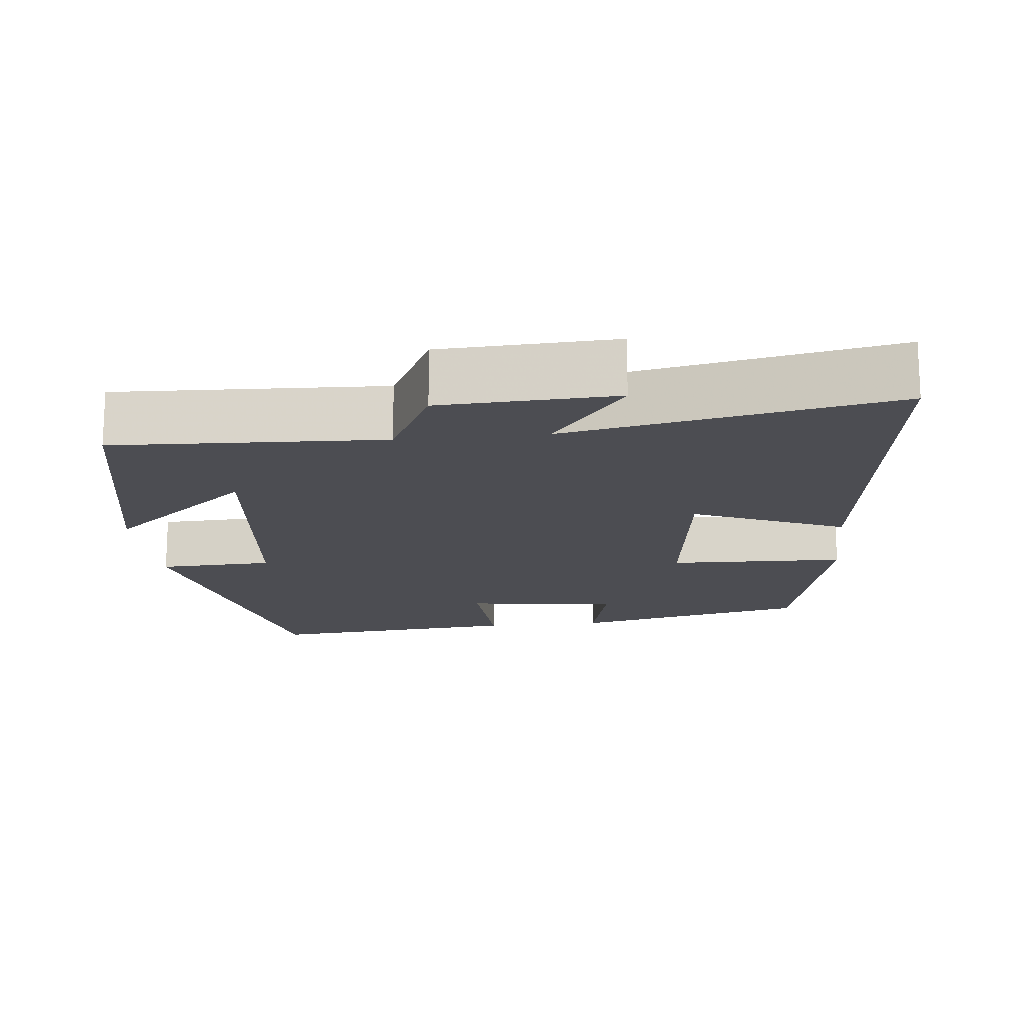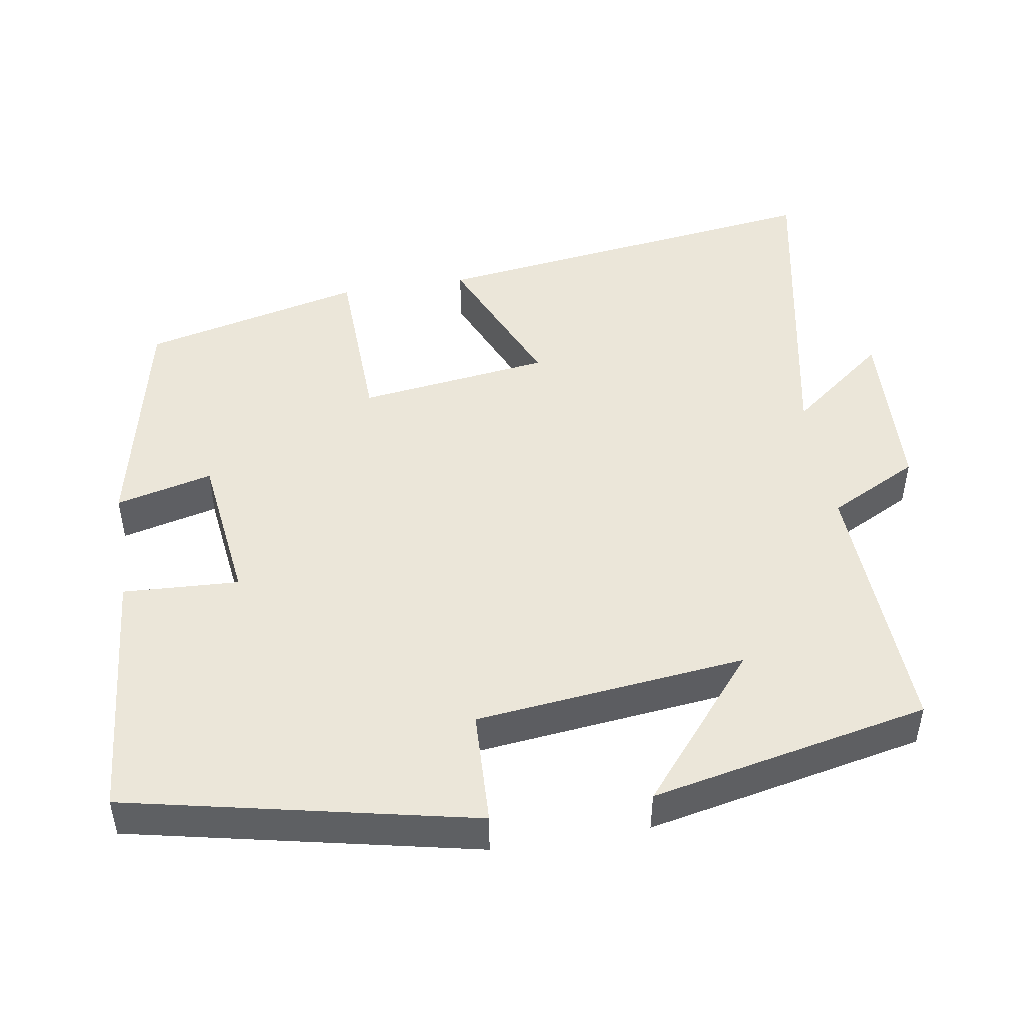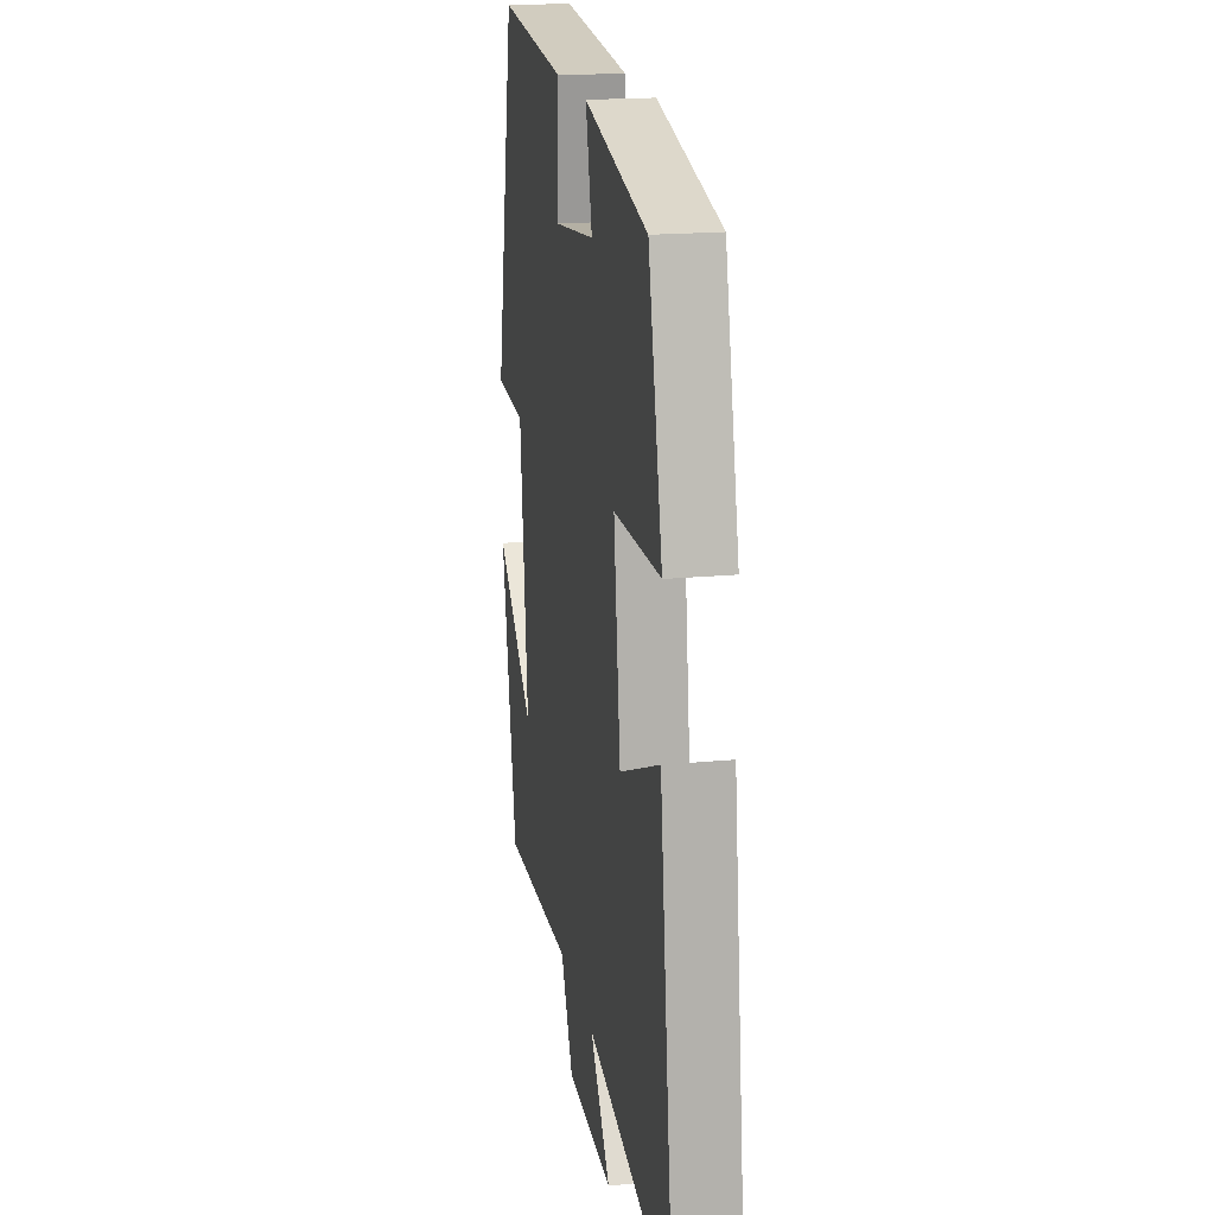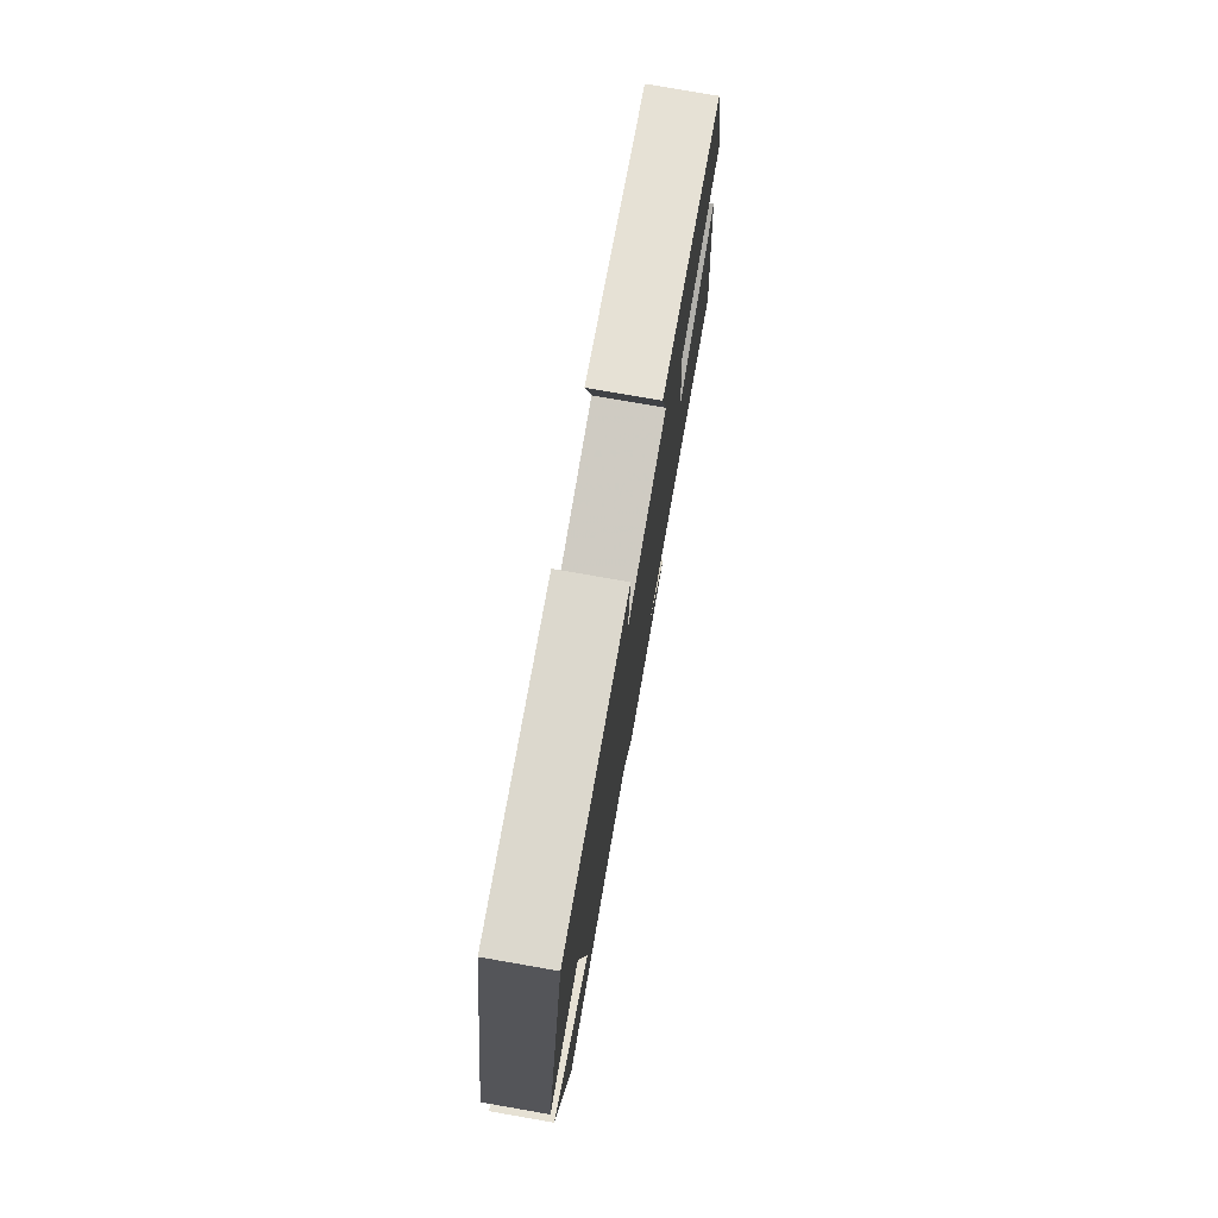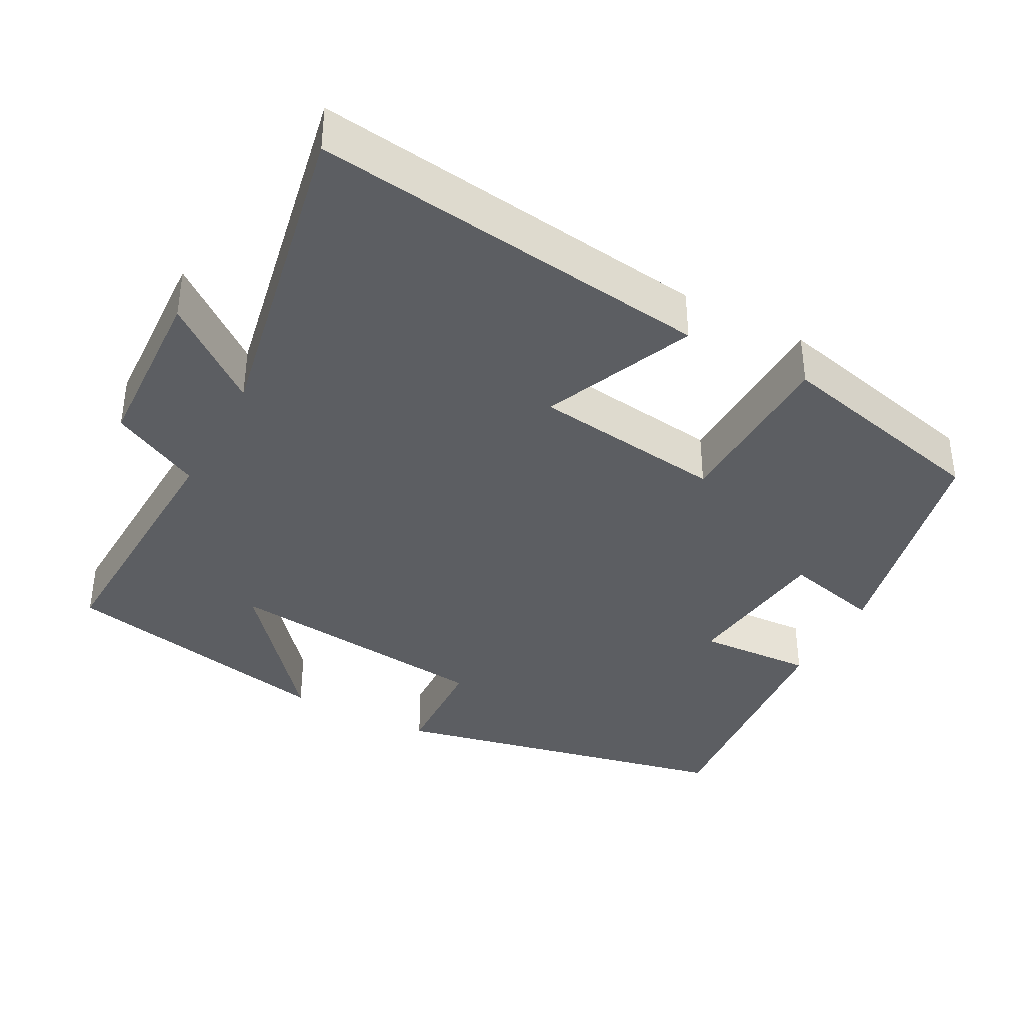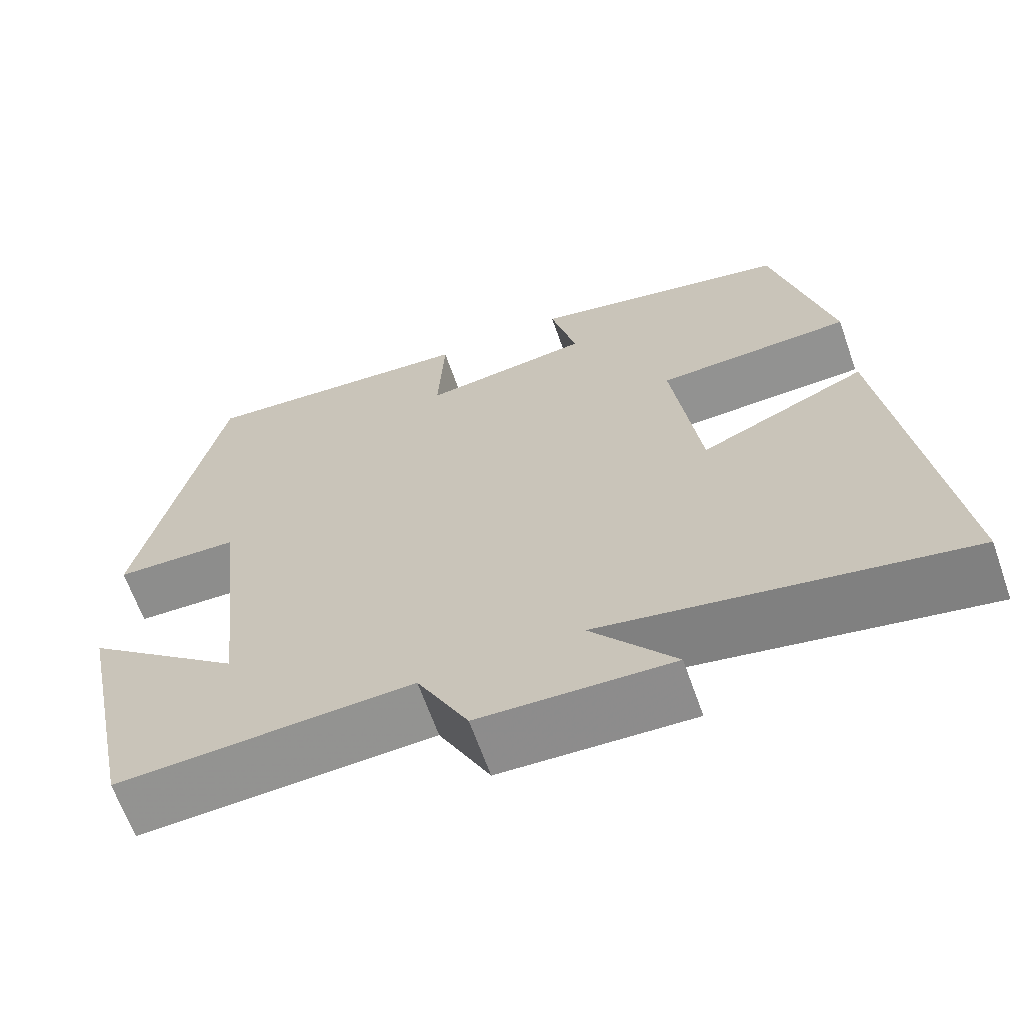
<metadata>
{"format":"obj","ext":"obj","renderer":"f3d","projection":"perspective","resolution":1024,"background":"white","views":[{"elev":-16.3,"azim":-173.7,"up":"+Y"},{"elev":47.7,"azim":80.8,"up":"+Y"},{"elev":18.8,"azim":-100.3,"up":"+Z"},{"elev":77.7,"azim":99.9,"up":"+Z"},{"elev":-38.1,"azim":-118.0,"up":"+Y"},{"elev":-65.4,"azim":-160.6,"up":"+Z"}]}
</metadata>
<code>
v 0.4 0.07 0.53
v 0.5 0.07 0.065
v 0.346 0.07 0.059
v 0.306 0.07 -0.305
v 0.5 0.07 -0.143
v 0.423 0.07 -0.517
v 0.062 0.07 -0.5
v 0 0.07 -0.621
v -0.234 0.07 -0.631
v -0.132 0.07 -0.5
v -0.571 0.07 -0.584
v -0.5 0.07 -0.044
v -0.297 0.07 -0.132
v -0.263 0.07 0.126
v -0.5 0.07 0.134
v -0.429 0.07 0.43
v -0.11 0.07 0.5
v -0.142 0.07 0.37
v 0.064 0.07 0.344
v 0.056 0.07 0.5
v 0.4 0 0.53
v 0.5 0 0.065
v 0.346 0 0.059
v 0.306 0 -0.305
v 0.5 0 -0.143
v 0.423 0 -0.517
v 0.062 0 -0.5
v 0 0 -0.621
v -0.234 0 -0.631
v -0.132 0 -0.5
v -0.571 0 -0.584
v -0.5 0 -0.044
v -0.297 0 -0.132
v -0.263 0 0.126
v -0.5 0 0.134
v -0.429 0 0.43
v -0.11 0 0.5
v -0.142 0 0.37
v 0.064 0 0.344
v 0.056 0 0.5
f 19 20 1 2
f 18 19 2 3
f 15 16 17 18
f 14 15 18
f 13 14 18 3
f 10 11 12 13
f 10 13 3 4
f 7 8 9 10
f 7 10 4
f 6 7 4
f 4 5 6
f 22 21 40 39
f 23 22 39 38
f 38 37 36 35
f 38 35 34
f 23 38 34 33
f 33 32 31 30
f 24 23 33 30
f 30 29 28 27
f 24 30 27
f 24 27 26
f 26 25 24
f 1 21 22 2
f 2 22 23 3
f 3 23 24 4
f 4 24 25 5
f 5 25 26 6
f 6 26 27 7
f 7 27 28 8
f 8 28 29 9
f 9 29 30 10
f 10 30 31 11
f 11 31 32 12
f 12 32 33 13
f 13 33 34 14
f 14 34 35 15
f 15 35 36 16
f 16 36 37 17
f 17 37 38 18
f 18 38 39 19
f 19 39 40 20
f 20 40 21 1

</code>
